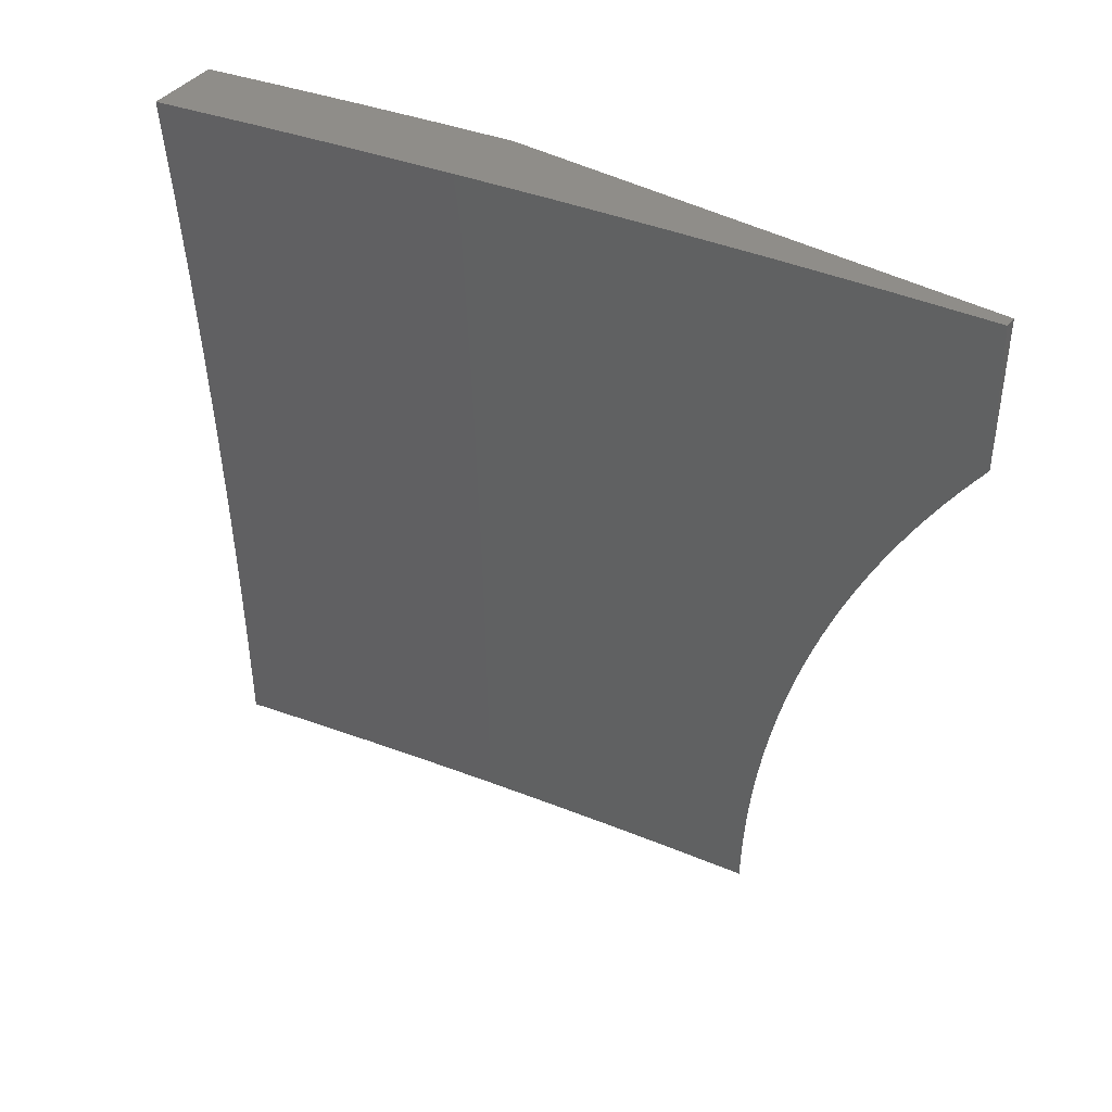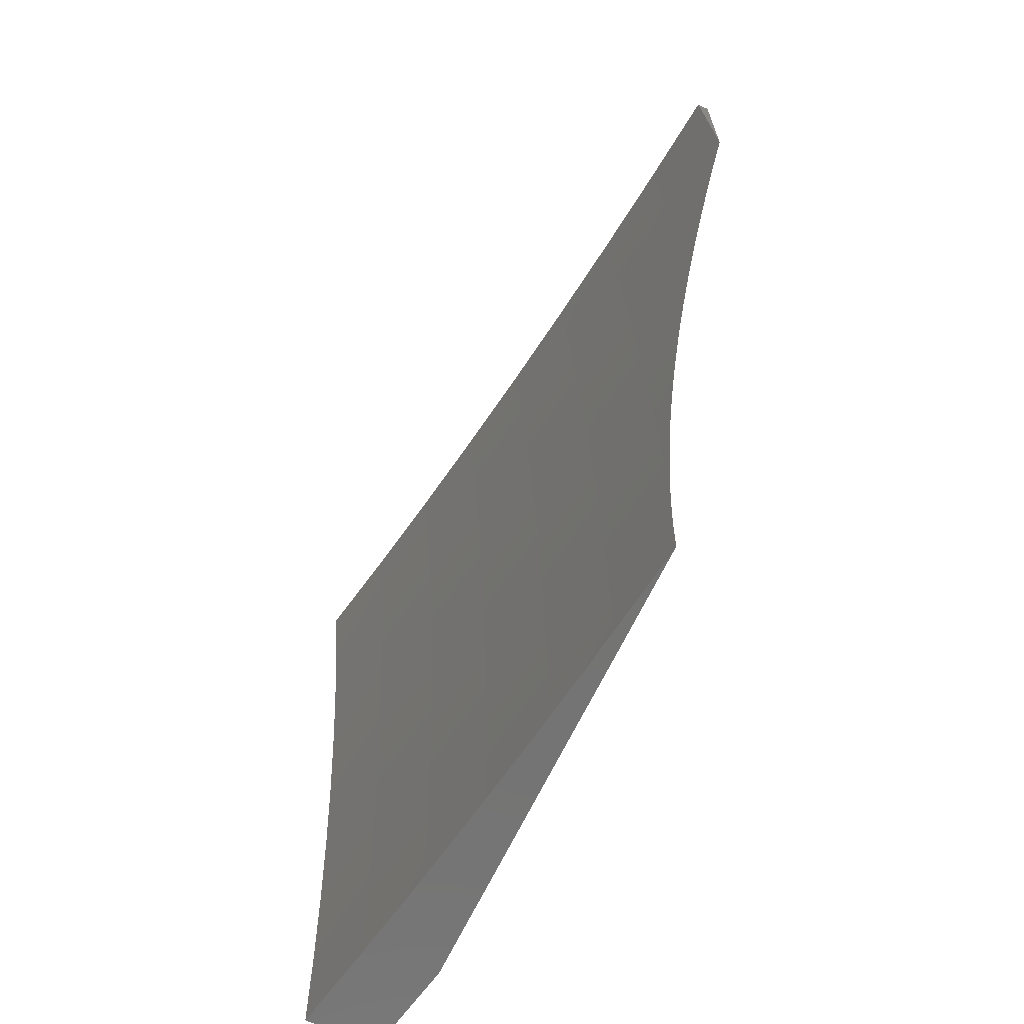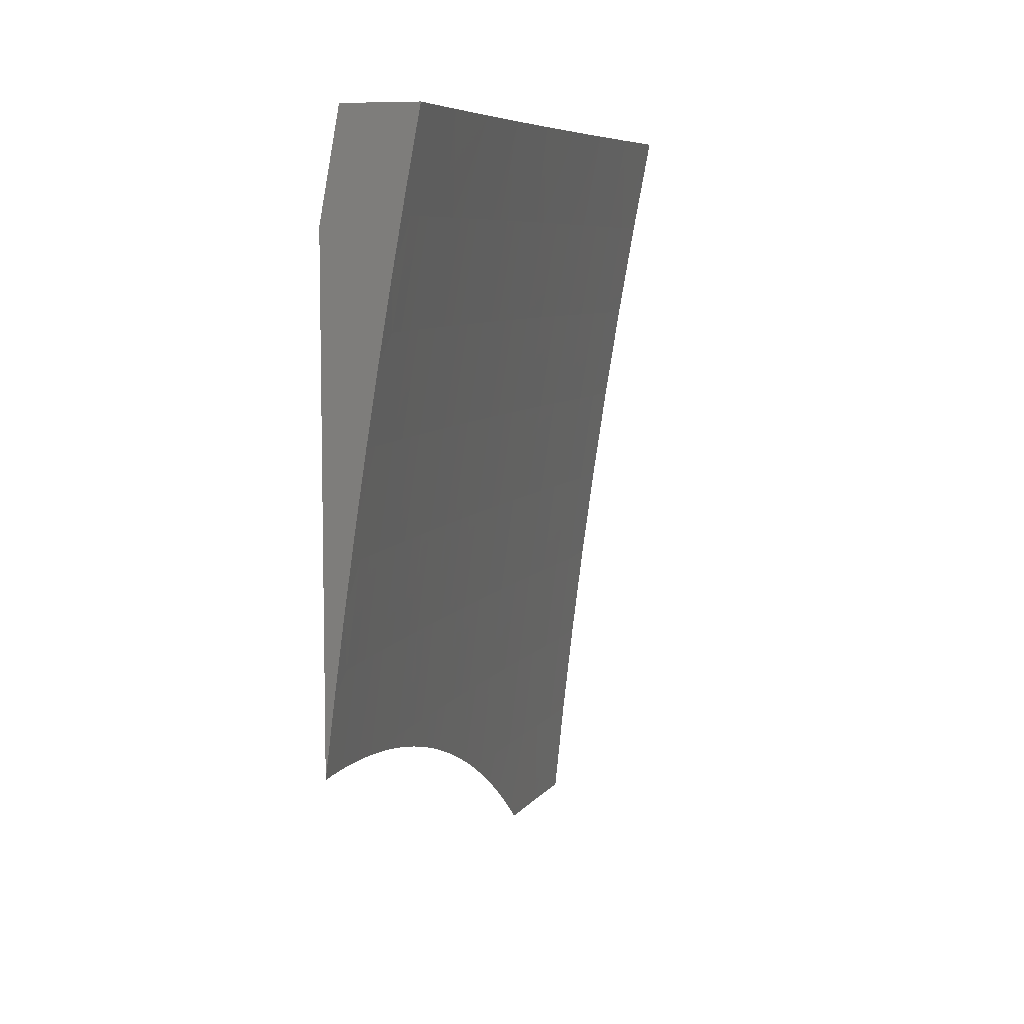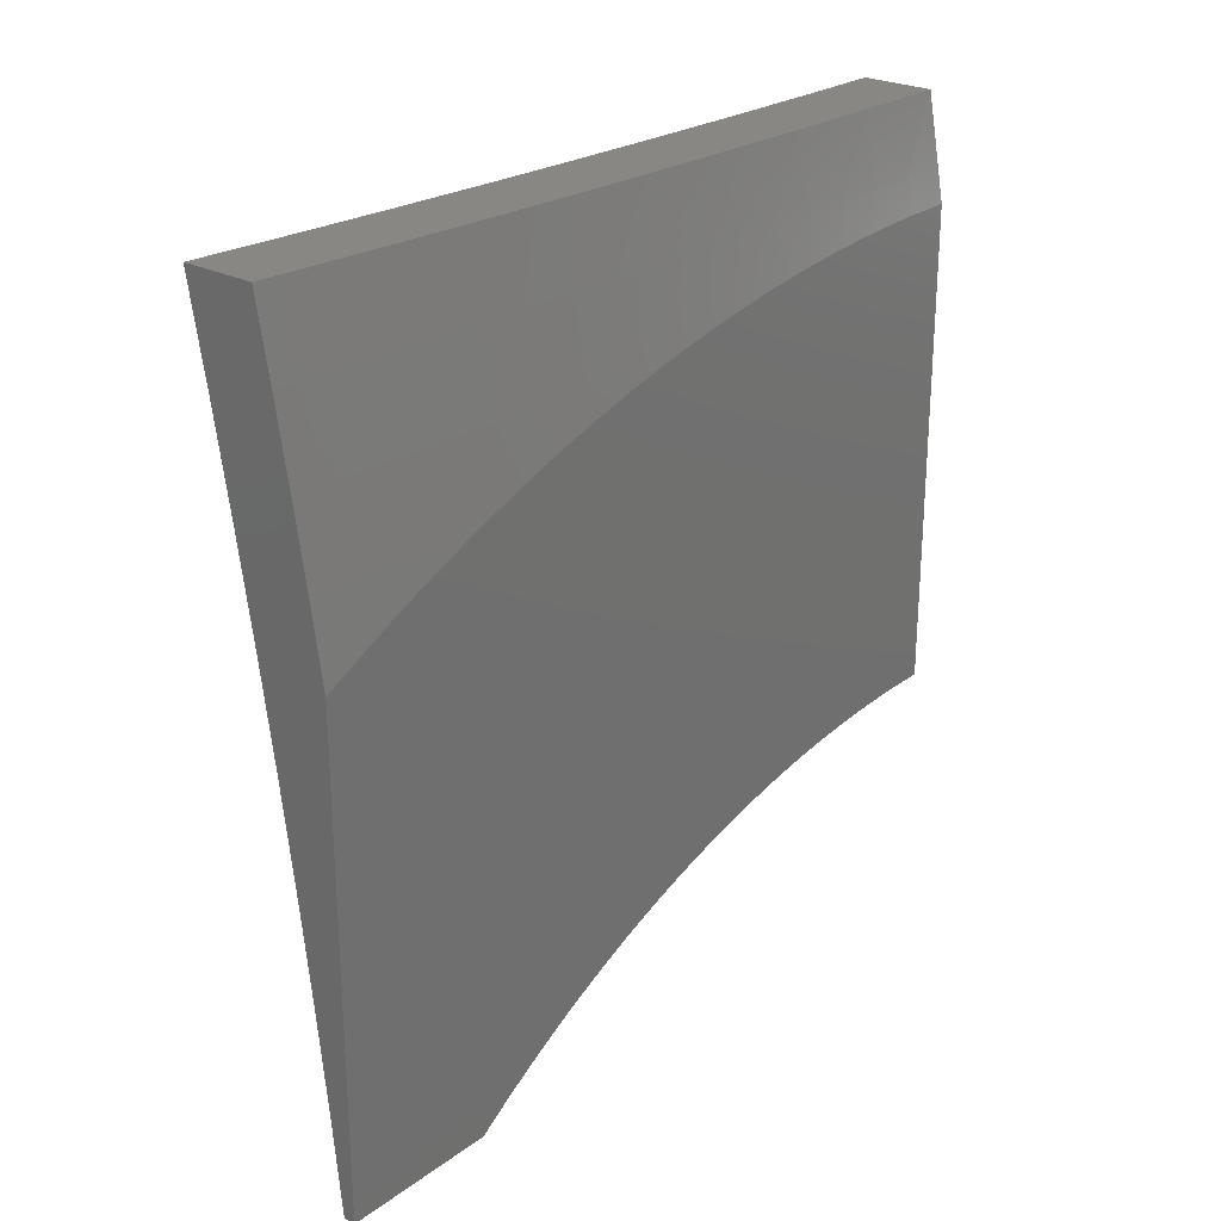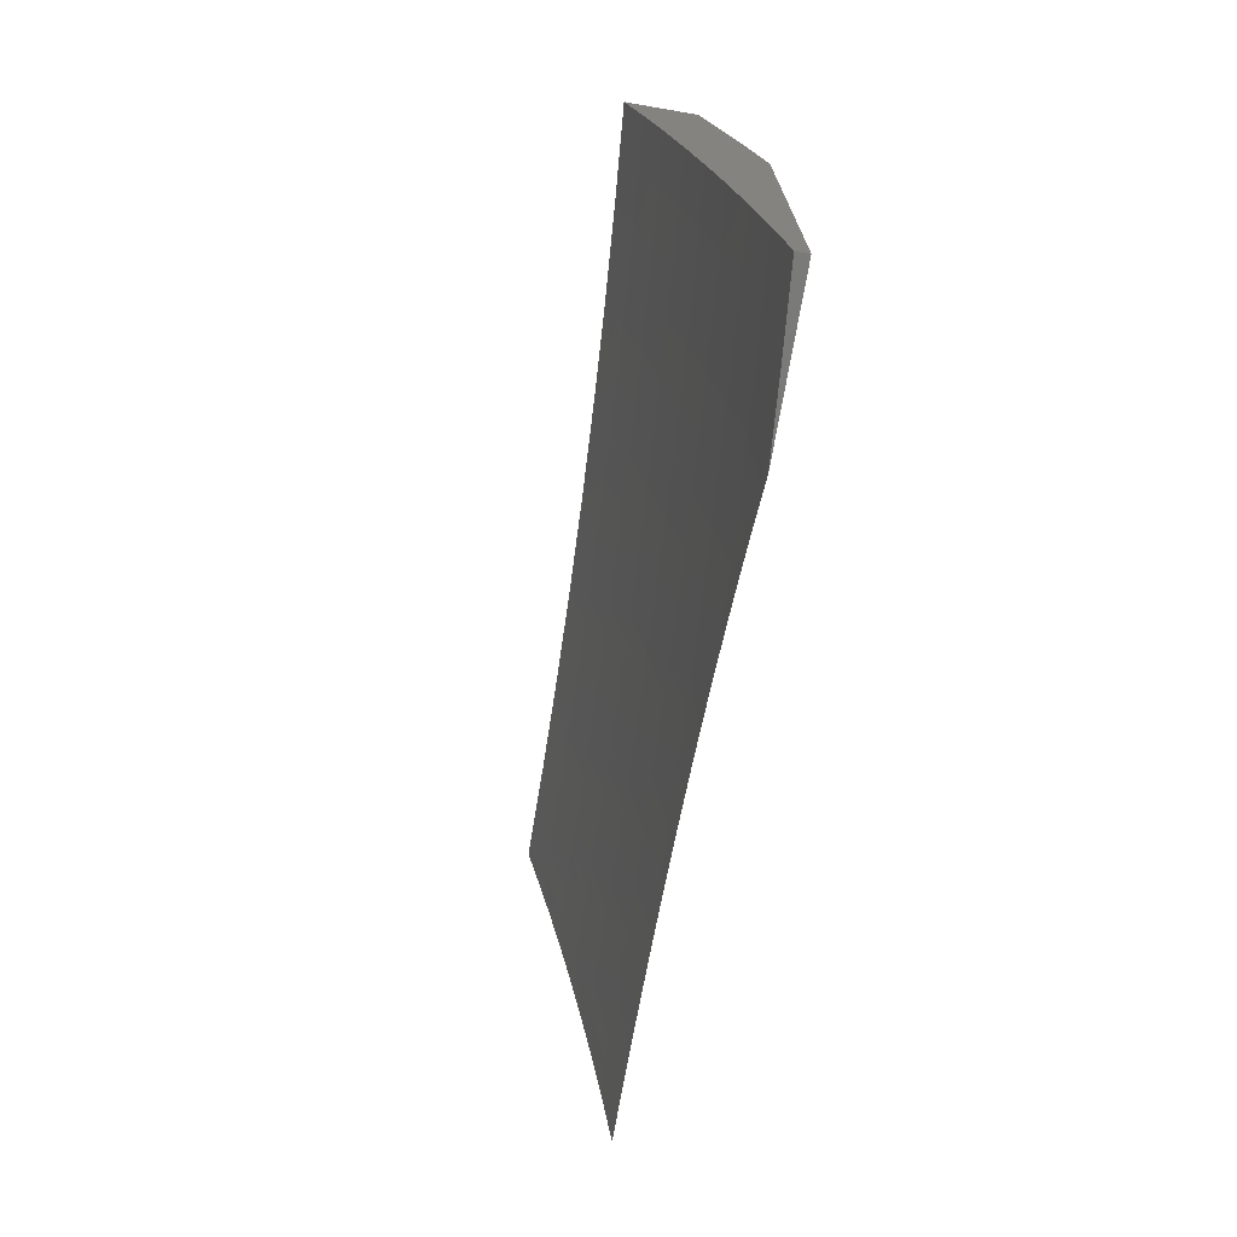
<metadata>
{"format":"stl","ext":"stl","renderer":"f3d","projection":"perspective","resolution":1024,"background":"white","views":[{"elev":40.8,"azim":-55.7,"up":"+Z"},{"elev":-65.7,"azim":-25.2,"up":"+Z"},{"elev":7.3,"azim":-164.8,"up":"+Y"},{"elev":25.0,"azim":40.6,"up":"+Y"},{"elev":-72.7,"azim":-9.8,"up":"+Y"}]}
</metadata>
<code>
# stl→obj: 268 verts, 532 faces
v 10.9 1.908 4.438e-34
v 10.91 1.881 0.03077
v 10.88 2 0
v 10.91 1.881 0.06157
v 10.88 2 0.1252
v 10.91 1.881 0.09241
v 10.91 1.881 0.1233
v 10.93 1.755 0.1233
v 10.93 1.755 0.1542
v 10.95 1.63 0.1233
v 10.95 1.63 0.1542
v 10.97 1.503 0.1233
v 10.97 1.503 0.1542
v 10.98 1.377 0.1542
v 10.98 1.377 0.1851
v 11 1.251 0.1851
v 11 1.251 0.2161
v 11 1.245 0.1876
v 11 1.241 0.2141
v 10.92 1.815 6.52e-34
v 10.93 1.755 0.03077
v 10.93 1.755 0.06157
v 10.95 1.63 0.03077
v 10.95 1.63 0.06157
v 10.97 1.503 0.03077
v 10.97 1.503 0.06157
v 10.98 1.377 0.06157
v 10.98 1.377 0.09241
v 11 1.255 0.08066
v 11 1.254 0.1075
v 10.93 1.723 6.792e-34
v 10.95 1.63 5.796e-34
v 10.96 1.537 4.075e-34
v 10.98 1.444 2.173e-34
v 10.98 1.377 0.03077
v 10.99 1.351 6.339e-35
v 11 1.257 0.0538
v 11 1.257 0.02692
v 11 1.258 0
v 10.98 1.377 0.1233
v 11 1.251 0.1342
v 11 1.251 0.1542
v 11 1.248 0.1609
v 11 1.237 0.2406
v 11 1.251 0.2471
v 10.98 1.377 0.2161
v 10.98 1.377 0.2471
v 10.97 1.503 0.2161
v 10.97 1.502 0.2471
v 10.95 1.629 0.2471
v 10.95 1.629 0.2781
v 10.93 1.754 0.2781
v 10.92 1.754 0.3092
v 10.9 1.881 0.2781
v 10.9 1.88 0.3092
v 10.88 2 0.2503
v 10.88 2 0.3754
v 10.9 1.88 0.3403
v 10.9 1.88 0.3714
v 10.92 1.754 0.3714
v 10.92 1.754 0.4026
v 10.94 1.629 0.3714
v 10.94 1.628 0.4026
v 10.96 1.502 0.3714
v 10.96 1.502 0.4026
v 10.98 1.376 0.4026
v 10.98 1.376 0.4338
v 10.99 1.251 0.4338
v 10.99 1.251 0.465
v 11 1.184 0.4484
v 11 1.175 0.4738
v 11 1.232 0.267
v 11 1.251 0.2781
v 10.98 1.377 0.2781
v 10.96 1.502 0.2781
v 10.94 1.629 0.3092
v 10.92 1.754 0.3403
v 11 1.227 0.2933
v 11 1.251 0.3092
v 10.98 1.377 0.3092
v 10.96 1.502 0.3092
v 10.94 1.629 0.3403
v 11 1.221 0.3194
v 11 1.251 0.3403
v 10.98 1.377 0.3403
v 10.96 1.502 0.3403
v 11 1.214 0.3455
v 10.99 1.251 0.3714
v 10.98 1.377 0.3714
v 11 1.207 0.3714
v 11 1.2 0.3972
v 10.99 1.251 0.4026
v 11 1.192 0.4229
v 10.99 1.25 0.4962
v 11 1.165 0.4989
v 10.99 1.25 0.5275
v 11 1.156 0.5239
v 11 1.145 0.5488
v 10.99 1.25 0.5588
v 11 1.134 0.5734
v 10.98 1.25 0.6215
v 11 1.125 0.6215
v 11 1.125 0.6843
v 11 1.099 0.6457
v 11 1.086 0.6693
v 11 1.123 0.5977
v 11 1.111 0.6218
v 11 1.073 0.6926
v 11 1.059 0.7157
v 10.99 1.125 0.7472
v 11 1.045 0.7385
v 11 1.03 0.7609
v 10.99 1.124 0.8103
v 11 1.015 0.7831
v 10.99 1 0.9025
v 11 1 0.805
v 10.98 1 1
v 10.98 1.123 0.9367
v 10.98 1.124 0.8734
v 10.97 1.249 0.8103
v 10.98 1.249 0.7472
v 10.96 1.374 0.7472
v 10.97 1.375 0.6843
v 10.95 1.5 0.6843
v 10.95 1.501 0.6215
v 10.93 1.626 0.6843
v 10.93 1.627 0.6215
v 10.91 1.752 0.6843
v 10.91 1.752 0.6215
v 10.89 1.878 0.6215
v 10.89 1.879 0.5588
v 10.87 2 0.6255
v 10.87 2 0.5005
v 10.97 1.126 1
v 10.96 1.248 0.9367
v 10.97 1.248 0.8734
v 10.95 1.373 0.8734
v 10.96 1.374 0.8103
v 10.94 1.499 0.8103
v 10.94 1.5 0.7472
v 10.92 1.625 0.8103
v 10.93 1.625 0.7472
v 10.9 1.75 0.8103
v 10.91 1.751 0.7472
v 10.88 1.877 0.7472
v 10.89 1.878 0.6843
v 10.86 2 0.7504
v 10.96 1.251 1
v 10.95 1.373 0.9367
v 10.94 1.498 0.8734
v 10.92 1.624 0.8734
v 10.9 1.75 0.8734
v 10.88 1.876 0.8103
v 10.94 1.377 1
v 10.93 1.498 0.9367
v 10.91 1.623 0.9367
v 10.89 1.749 0.9367
v 10.87 1.876 0.8734
v 10.85 2 0.8752
v 10.92 1.502 1
v 10.91 1.627 1
v 10.89 1.751 1
v 10.87 1.875 0.9367
v 10.86 1.876 1
v 10.84 2 1
v 10.9 1.88 0.4338
v 10.9 1.88 0.465
v 10.9 1.879 0.4962
v 10.92 1.753 0.4962
v 10.92 1.753 0.5275
v 10.94 1.628 0.4962
v 10.94 1.627 0.5275
v 10.96 1.501 0.4962
v 10.96 1.501 0.5275
v 10.97 1.376 0.5275
v 10.97 1.376 0.5588
v 10.91 1.881 0.1851
v 10.9 1.881 0.2161
v 10.9 1.881 0.2471
v 10.93 1.754 0.2471
v 10.93 1.755 0.09241
v 10.91 1.881 0.1542
v 10.93 1.755 0.1851
v 10.93 1.754 0.2161
v 10.95 1.629 0.1851
v 10.9 1.88 0.4026
v 10.92 1.754 0.4338
v 10.92 1.753 0.465
v 10.94 1.628 0.4338
v 10.89 1.879 0.5275
v 10.92 1.753 0.5588
v 10.95 1.63 0.09241
v 10.95 1.629 0.2161
v 10.94 1.628 0.465
v 10.96 1.502 0.465
v 10.97 1.376 0.4962
v 10.94 1.627 0.5588
v 10.95 1.501 0.5588
v 10.97 1.375 0.6215
v 10.98 1.249 0.6843
v 10.97 1.503 0.09241
v 10.97 1.503 0.1851
v 10.96 1.502 0.4338
v 10.98 1.376 0.465
v 11 1.87 0
v 10.98 2 0
v 11 1.869 0.0326
v 10.99 1.91 0.06158
v 11 1.869 0.06521
v 11 1.867 0.0978
v 10.99 1.91 0.1233
v 11 1.865 0.1304
v 11 1.863 0.1629
v 10.99 1.91 0.1851
v 11 1.86 0.1955
v 11 1.857 0.228
v 10.99 1.91 0.2471
v 11 1.853 0.2604
v 10.99 1.909 0.3092
v 11 1.849 0.2928
v 11 1.844 0.3251
v 10.99 1.909 0.3714
v 11 1.839 0.3573
v 11 1.833 0.3894
v 10.98 1.909 0.4338
v 11 1.826 0.4214
v 11 1.811 0.4962
v 11 1.82 0.4533
v 11 1.812 0.4851
v 11 1.804 0.5167
v 11 1.81 0.5588
v 11 1.796 0.5482
v 11 1.787 0.5796
v 10.99 1.81 0.6215
v 11 1.778 0.6108
v 11 1.768 0.6419
v 11 1.757 0.6727
v 10.99 1.809 0.7473
v 11 1.747 0.7035
v 11 1.735 0.734
v 11 1.723 0.7644
v 10.98 1.808 0.8734
v 10.99 1.71 0.8734
v 10.98 1.709 1
v 11 1.642 0.9424
v 11 1.627 0.9713
v 11 1.611 1
v 10.98 2 0.1252
v 10.97 2 0.2503
v 10.97 2 0.3754
v 10.97 2 0.5005
v 10.98 1.908 0.4962
v 10.98 1.908 0.5588
v 10.96 2 0.6255
v 10.98 1.907 0.6215
v 10.97 1.906 0.7473
v 10.95 2 0.7504
v 10.96 1.905 0.8734
v 10.94 2 0.8752
v 10.95 1.903 1
v 10.93 2 1
v 10.97 1.806 1
v 11 1.657 0.9133
v 11 1.671 0.8839
v 11 1.685 0.8544
v 11 1.698 0.8246
v 11 1.711 0.7946
v 11 1 1
f 1 2 3
f 3 2 4
f 3 4 5
f 5 4 6
f 5 6 7
f 7 6 8
f 7 8 9
f 9 8 10
f 9 10 11
f 11 10 12
f 11 12 13
f 13 12 14
f 13 14 15
f 15 14 16
f 15 16 17
f 17 16 18
f 17 18 19
f 1 20 2
f 2 20 21
f 2 21 22
f 22 21 23
f 22 23 24
f 24 23 25
f 24 25 26
f 26 25 27
f 26 27 28
f 28 27 29
f 28 29 30
f 20 31 21
f 21 31 23
f 31 32 23
f 23 32 33
f 23 33 25
f 25 33 34
f 25 34 35
f 35 34 36
f 35 36 37
f 37 36 38
f 38 36 39
f 35 37 27
f 27 37 29
f 28 30 40
f 40 30 41
f 40 41 14
f 14 41 42
f 14 42 16
f 16 42 43
f 16 43 18
f 41 43 42
f 19 44 17
f 17 44 45
f 17 45 46
f 46 45 47
f 46 47 48
f 48 47 49
f 48 49 50
f 50 49 51
f 50 51 52
f 52 51 53
f 52 53 54
f 54 53 55
f 54 55 56
f 56 55 57
f 57 55 58
f 57 58 59
f 59 58 60
f 59 60 61
f 61 60 62
f 61 62 63
f 63 62 64
f 63 64 65
f 65 64 66
f 65 66 67
f 67 66 68
f 67 68 69
f 69 68 70
f 69 70 71
f 44 72 45
f 45 72 73
f 45 73 47
f 47 73 74
f 47 74 49
f 49 74 75
f 49 75 51
f 51 75 76
f 51 76 53
f 53 76 77
f 53 77 55
f 55 77 58
f 72 78 73
f 73 78 79
f 73 79 74
f 74 79 80
f 74 80 75
f 75 80 81
f 75 81 76
f 76 81 82
f 76 82 77
f 77 82 60
f 77 60 58
f 78 83 79
f 79 83 84
f 79 84 80
f 80 84 85
f 80 85 81
f 81 85 86
f 81 86 82
f 82 86 62
f 82 62 60
f 83 87 84
f 84 87 88
f 84 88 85
f 85 88 89
f 85 89 86
f 86 89 64
f 86 64 62
f 87 90 88
f 88 90 91
f 88 91 92
f 92 91 93
f 92 93 68
f 68 93 70
f 69 71 94
f 94 71 95
f 94 95 96
f 96 95 97
f 96 97 98
f 96 98 99
f 99 98 100
f 99 100 101
f 101 100 102
f 101 102 103
f 103 102 104
f 103 104 105
f 100 106 102
f 102 106 107
f 102 107 104
f 105 108 103
f 103 108 109
f 103 109 110
f 110 109 111
f 110 111 112
f 110 112 113
f 113 112 114
f 113 114 115
f 115 114 116
f 117 118 115
f 115 118 119
f 115 119 113
f 113 119 120
f 113 120 121
f 121 120 122
f 121 122 123
f 123 122 124
f 123 124 125
f 125 124 126
f 125 126 127
f 127 126 128
f 127 128 129
f 129 128 130
f 129 130 131
f 131 130 132
f 131 132 133
f 117 134 118
f 118 134 135
f 118 135 136
f 136 135 137
f 136 137 138
f 138 137 139
f 138 139 140
f 140 139 141
f 140 141 142
f 142 141 143
f 142 143 144
f 144 143 145
f 144 145 146
f 146 145 147
f 146 147 132
f 134 148 135
f 135 148 149
f 135 149 137
f 137 149 150
f 137 150 139
f 139 150 151
f 139 151 141
f 141 151 152
f 141 152 143
f 143 152 153
f 143 153 145
f 145 153 147
f 148 154 149
f 149 154 155
f 149 155 150
f 150 155 156
f 150 156 151
f 151 156 157
f 151 157 152
f 152 157 158
f 152 158 153
f 153 158 159
f 153 159 147
f 154 160 155
f 155 160 156
f 160 161 156
f 156 161 157
f 161 162 157
f 157 162 163
f 157 163 158
f 158 163 159
f 162 164 163
f 163 164 165
f 163 165 159
f 57 166 133
f 133 166 167
f 133 167 168
f 168 167 169
f 168 169 170
f 170 169 171
f 170 171 172
f 172 171 173
f 172 173 174
f 174 173 175
f 174 175 176
f 176 175 99
f 176 99 101
f 5 177 56
f 56 177 178
f 56 178 179
f 179 178 180
f 179 180 52
f 52 180 50
f 2 22 4
f 4 22 181
f 4 181 6
f 6 181 8
f 177 5 182
f 182 5 7
f 182 7 9
f 177 182 183
f 183 182 9
f 183 9 11
f 54 56 179
f 178 177 184
f 184 177 183
f 184 183 185
f 185 183 11
f 185 11 13
f 52 54 179
f 166 57 186
f 186 57 59
f 186 59 61
f 166 186 187
f 187 186 61
f 187 61 63
f 167 166 188
f 188 166 187
f 188 187 189
f 189 187 63
f 189 63 65
f 131 133 190
f 190 133 168
f 190 168 170
f 146 132 130
f 131 190 191
f 191 190 170
f 191 170 172
f 144 146 128
f 128 146 130
f 22 24 181
f 181 24 192
f 181 192 8
f 8 192 10
f 178 184 180
f 180 184 193
f 180 193 50
f 50 193 48
f 193 184 185
f 167 188 169
f 169 188 194
f 169 194 171
f 171 194 195
f 171 195 173
f 173 195 196
f 173 196 175
f 175 196 96
f 175 96 99
f 194 188 189
f 131 191 129
f 129 191 197
f 129 197 127
f 127 197 198
f 127 198 125
f 125 198 199
f 125 199 123
f 123 199 200
f 123 200 121
f 121 200 110
f 121 110 113
f 197 191 172
f 142 144 126
f 126 144 128
f 24 26 192
f 192 26 201
f 192 201 10
f 10 201 12
f 193 185 202
f 202 185 13
f 202 13 15
f 194 189 203
f 203 189 65
f 203 65 67
f 198 197 174
f 174 197 172
f 140 142 124
f 124 142 126
f 35 27 25
f 26 28 201
f 201 28 40
f 201 40 12
f 12 40 14
f 46 48 202
f 202 48 193
f 46 202 15
f 66 64 89
f 194 203 195
f 195 203 204
f 195 204 196
f 196 204 94
f 196 94 96
f 204 203 67
f 199 198 176
f 176 198 174
f 138 140 122
f 122 140 124
f 17 46 15
f 88 92 89
f 89 92 66
f 92 68 66
f 94 204 69
f 69 204 67
f 200 199 101
f 101 199 176
f 136 138 120
f 120 138 122
f 110 200 103
f 103 200 101
f 118 136 119
f 119 136 120
f 205 206 207
f 207 206 208
f 207 208 209
f 209 208 210
f 210 208 211
f 210 211 212
f 212 211 213
f 213 211 214
f 213 214 215
f 215 214 216
f 216 214 217
f 216 217 218
f 218 217 219
f 218 219 220
f 220 219 221
f 221 219 222
f 221 222 223
f 223 222 224
f 224 222 225
f 224 225 226
f 226 225 227
f 226 227 228
f 228 227 229
f 229 227 230
f 230 227 231
f 230 231 232
f 232 231 233
f 233 231 234
f 233 234 235
f 235 234 236
f 236 234 237
f 237 234 238
f 237 238 239
f 239 238 240
f 240 238 241
f 241 238 242
f 241 242 243
f 243 242 244
f 243 244 245
f 245 244 246
f 246 244 247
f 206 248 208
f 208 248 211
f 211 248 214
f 214 248 249
f 214 249 217
f 217 249 219
f 249 250 219
f 219 250 222
f 222 250 225
f 225 250 251
f 225 251 252
f 252 251 253
f 252 253 231
f 231 253 234
f 251 254 253
f 253 254 255
f 253 255 234
f 234 255 238
f 255 254 256
f 256 254 257
f 256 257 258
f 258 257 259
f 258 259 260
f 260 259 261
f 260 262 258
f 258 262 242
f 258 242 256
f 256 242 238
f 256 238 255
f 262 244 242
f 245 263 243
f 243 263 264
f 243 264 265
f 265 266 243
f 243 266 267
f 243 267 241
f 231 227 252
f 252 227 225
f 117 115 268
f 268 115 116
f 116 114 268
f 268 114 112
f 268 112 111
f 111 109 268
f 268 109 108
f 268 108 105
f 105 104 268
f 268 104 107
f 268 107 106
f 106 100 268
f 268 100 98
f 268 98 97
f 97 95 268
f 268 95 71
f 268 71 70
f 268 70 247
f 247 70 93
f 247 93 91
f 91 90 247
f 247 90 87
f 247 87 83
f 83 78 247
f 247 78 72
f 247 72 44
f 19 223 44
f 44 223 224
f 44 224 226
f 223 19 221
f 221 19 18
f 221 18 220
f 220 18 43
f 220 43 218
f 218 43 216
f 216 43 41
f 216 41 215
f 215 41 30
f 215 30 213
f 213 30 29
f 213 29 212
f 212 29 210
f 210 29 37
f 210 37 209
f 209 37 38
f 209 38 207
f 207 38 39
f 207 39 205
f 226 228 44
f 44 228 229
f 44 229 230
f 230 232 44
f 44 232 233
f 44 233 235
f 235 236 44
f 44 236 237
f 44 237 239
f 239 240 44
f 44 240 241
f 44 241 267
f 267 266 44
f 44 266 265
f 44 265 264
f 264 263 44
f 44 263 245
f 44 245 246
f 246 247 44
f 39 36 205
f 205 36 34
f 205 34 33
f 33 32 205
f 205 32 206
f 206 32 31
f 206 31 20
f 20 1 206
f 206 1 3
f 165 164 261
f 261 164 162
f 261 162 161
f 160 262 161
f 161 262 260
f 161 260 261
f 262 160 244
f 244 160 154
f 244 154 247
f 247 154 148
f 247 148 134
f 117 268 134
f 134 268 247
f 206 3 248
f 248 3 5
f 248 5 249
f 249 5 56
f 249 56 250
f 250 56 251
f 251 56 57
f 251 57 254
f 254 57 133
f 254 133 257
f 257 133 132
f 257 132 259
f 259 132 261
f 261 132 147
f 261 147 159
f 159 165 261

</code>
